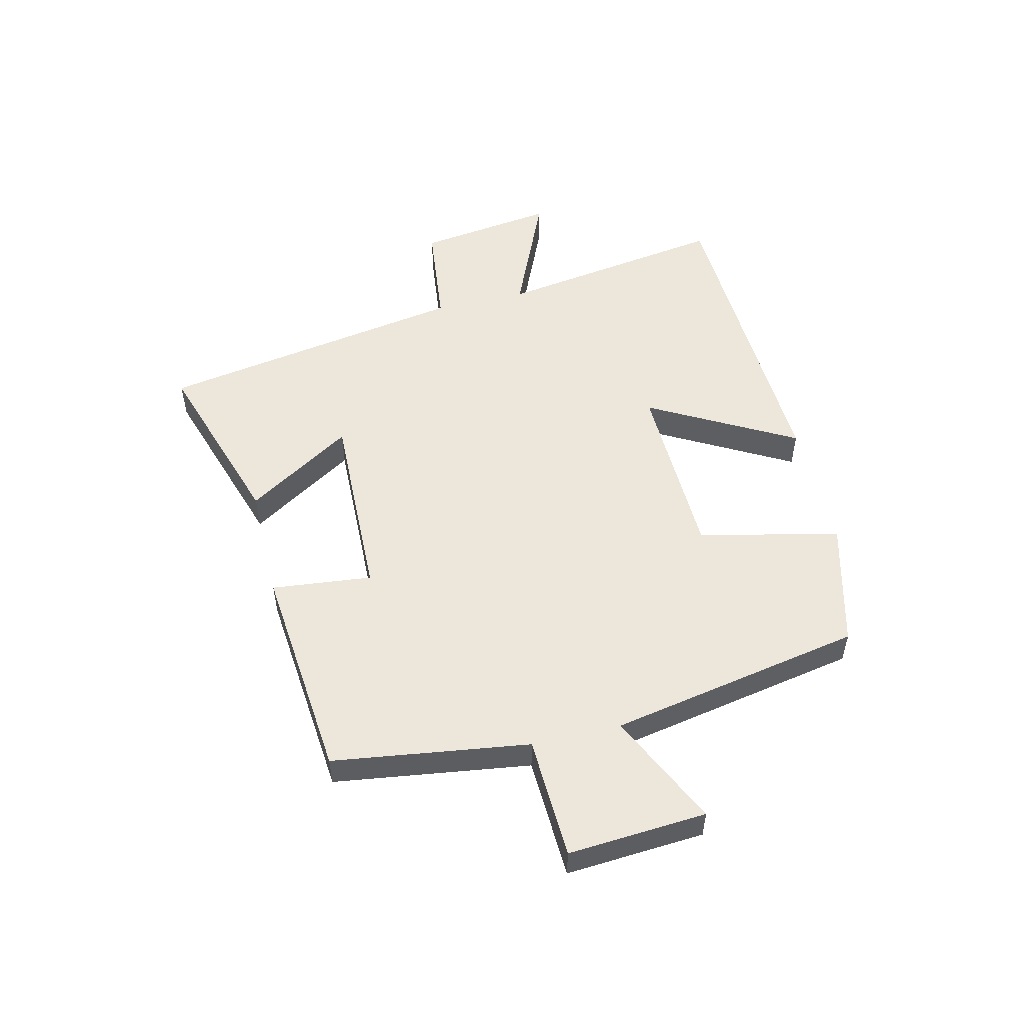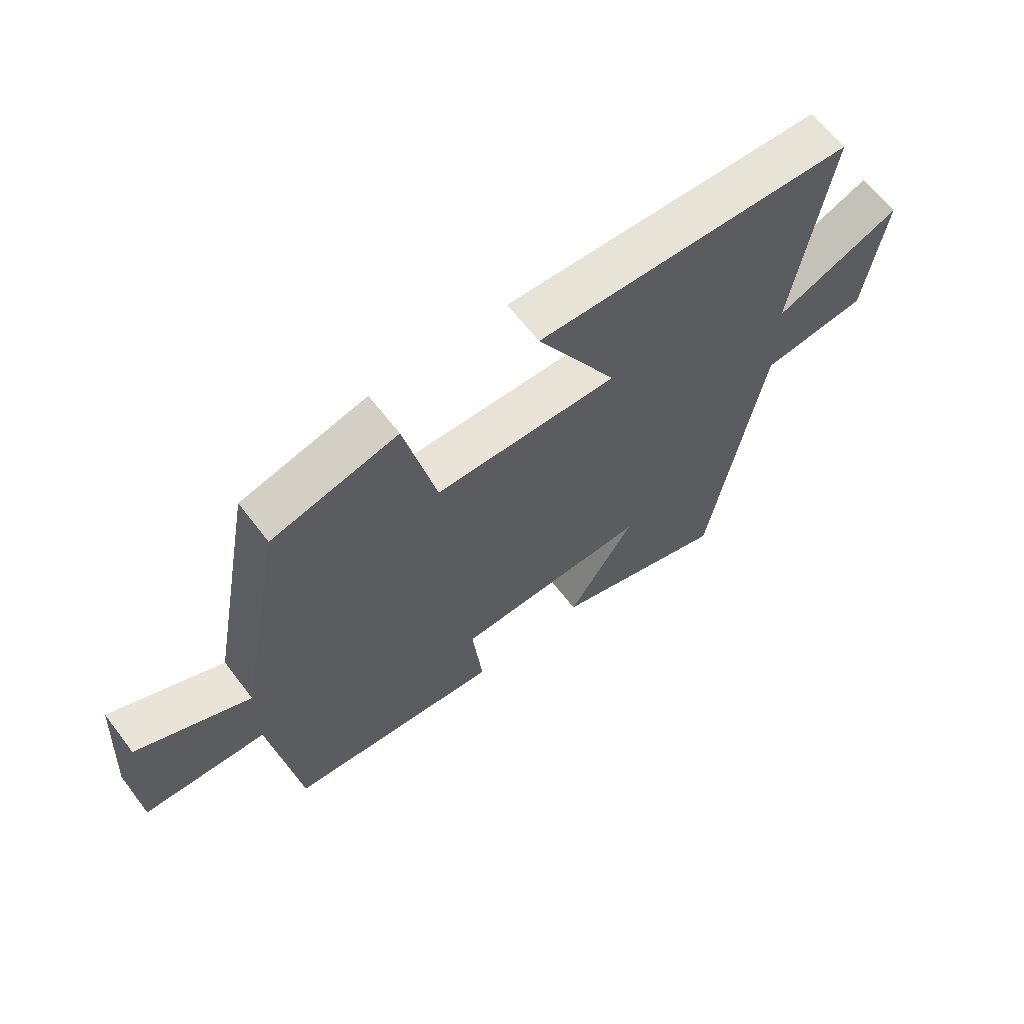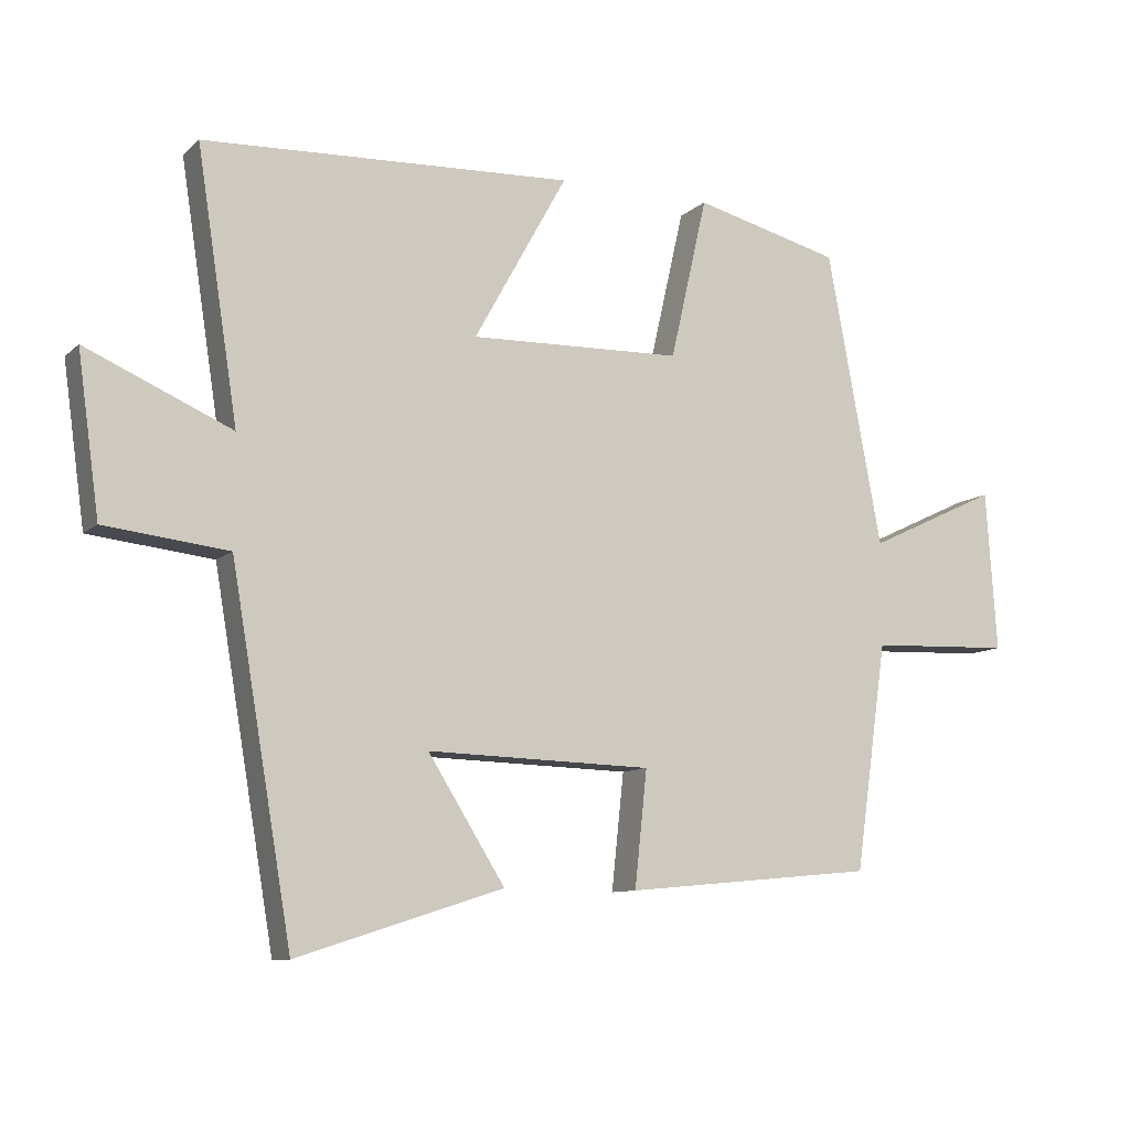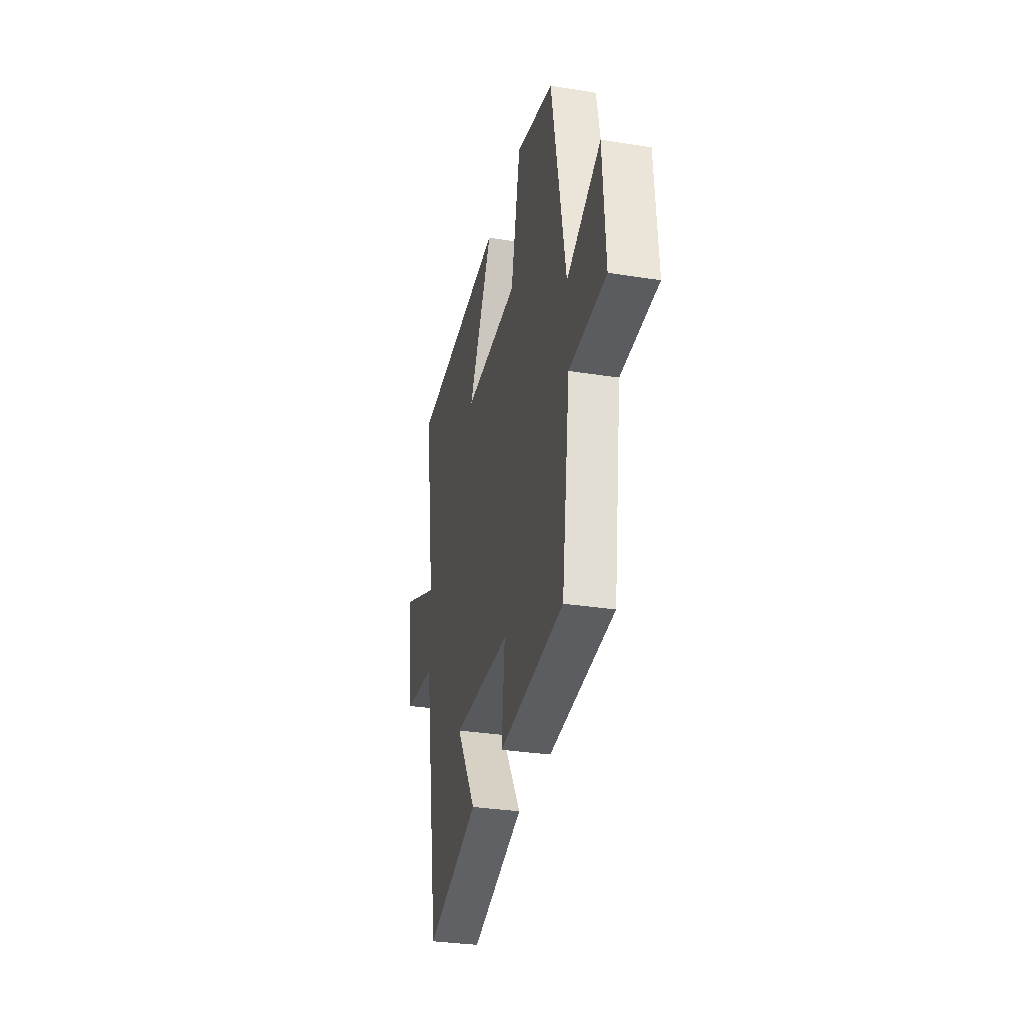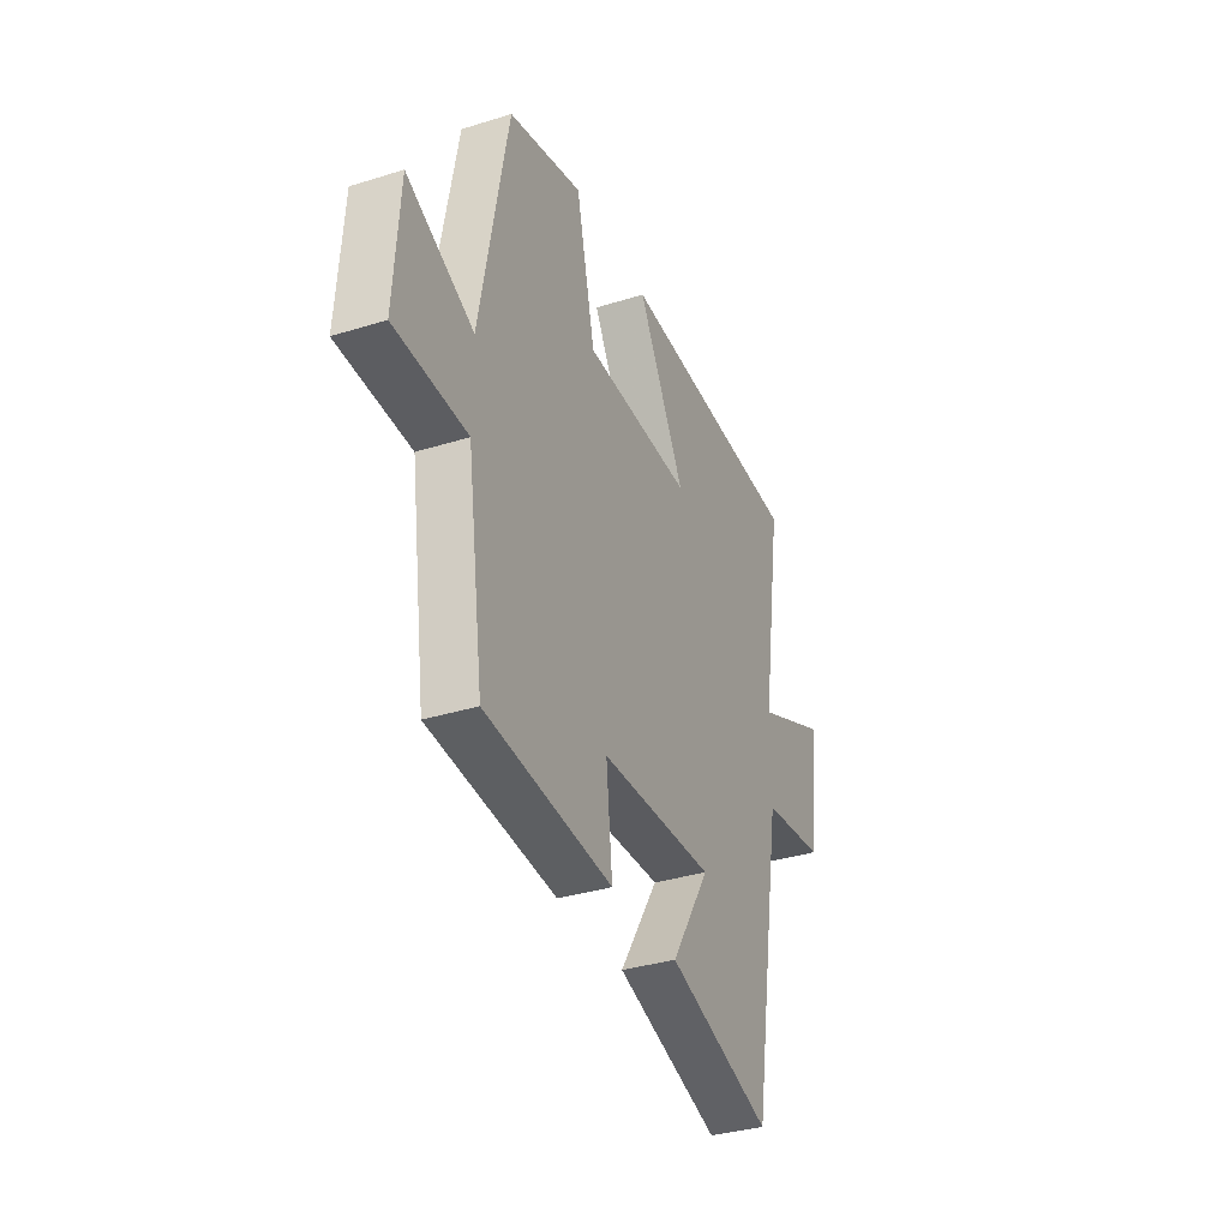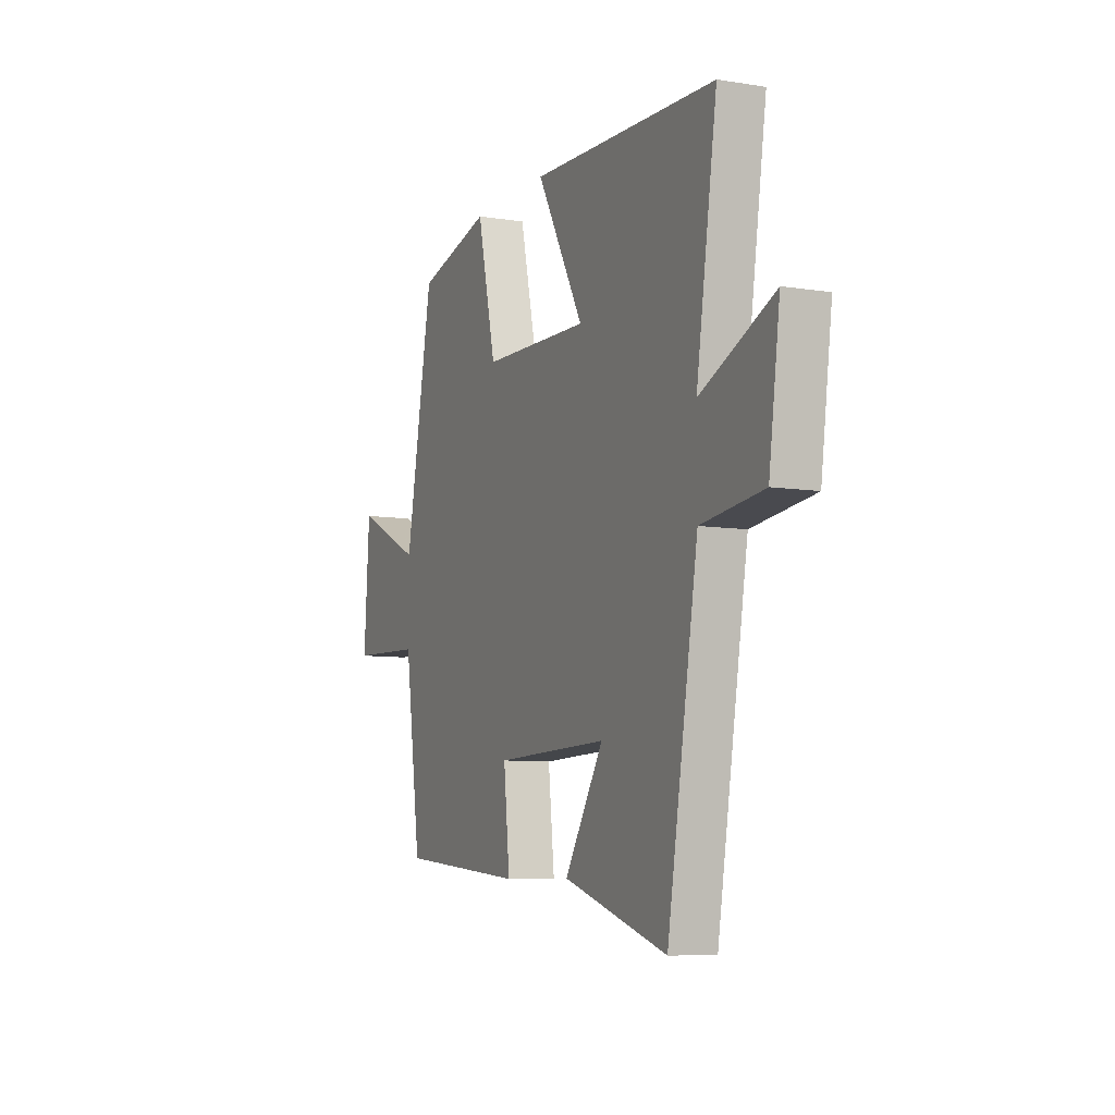
<metadata>
{"format":"obj","ext":"obj","renderer":"f3d","projection":"perspective","resolution":1024,"background":"white","views":[{"elev":52.7,"azim":-103.5,"up":"+Y"},{"elev":63.9,"azim":-37.4,"up":"+Z"},{"elev":-9.7,"azim":153.9,"up":"+Z"},{"elev":-31.8,"azim":-102.6,"up":"+Z"},{"elev":-34.6,"azim":-67.3,"up":"+Z"},{"elev":-7.8,"azim":65.8,"up":"+Z"}]}
</metadata>
<code>
v 0.56 0.07 0.477
v 0.5 0.07 0.087
v 0.712 0.07 0.18
v 0.68 0.07 -0.052
v 0.5 0.07 -0.073
v 0.411 0.07 -0.596
v 0.11 0.07 -0.5
v 0.222 0.07 -0.321
v -0.106 0.07 -0.331
v -0.088 0.07 -0.5
v -0.453 0.07 -0.466
v -0.5 0.07 -0.135
v -0.707 0.07 -0.127
v -0.691 0.07 0.107
v -0.5 0.07 0.017
v -0.42 0.07 0.445
v -0.207 0.07 0.5
v -0.153 0.07 0.263
v 0.157 0.07 0.255
v 0.021 0.07 0.5
v 0.56 0 0.477
v 0.5 0 0.087
v 0.712 0 0.18
v 0.68 0 -0.052
v 0.5 0 -0.073
v 0.411 0 -0.596
v 0.11 0 -0.5
v 0.222 0 -0.321
v -0.106 0 -0.331
v -0.088 0 -0.5
v -0.453 0 -0.466
v -0.5 0 -0.135
v -0.707 0 -0.127
v -0.691 0 0.107
v -0.5 0 0.017
v -0.42 0 0.445
v -0.207 0 0.5
v -0.153 0 0.263
v 0.157 0 0.255
v 0.021 0 0.5
f 19 20 1 2
f 18 19 2
f 15 16 17 18
f 15 18 2
f 12 13 14 15
f 12 15 2
f 9 10 11 12
f 8 9 12 2
f 5 6 7 8
f 5 8 2 3
f 3 4 5
f 22 21 40 39
f 22 39 38
f 38 37 36 35
f 22 38 35
f 35 34 33 32
f 22 35 32
f 32 31 30 29
f 22 32 29 28
f 28 27 26 25
f 23 22 28 25
f 25 24 23
f 1 21 22 2
f 2 22 23 3
f 3 23 24 4
f 4 24 25 5
f 5 25 26 6
f 6 26 27 7
f 7 27 28 8
f 8 28 29 9
f 9 29 30 10
f 10 30 31 11
f 11 31 32 12
f 12 32 33 13
f 13 33 34 14
f 14 34 35 15
f 15 35 36 16
f 16 36 37 17
f 17 37 38 18
f 18 38 39 19
f 19 39 40 20
f 20 40 21 1

</code>
